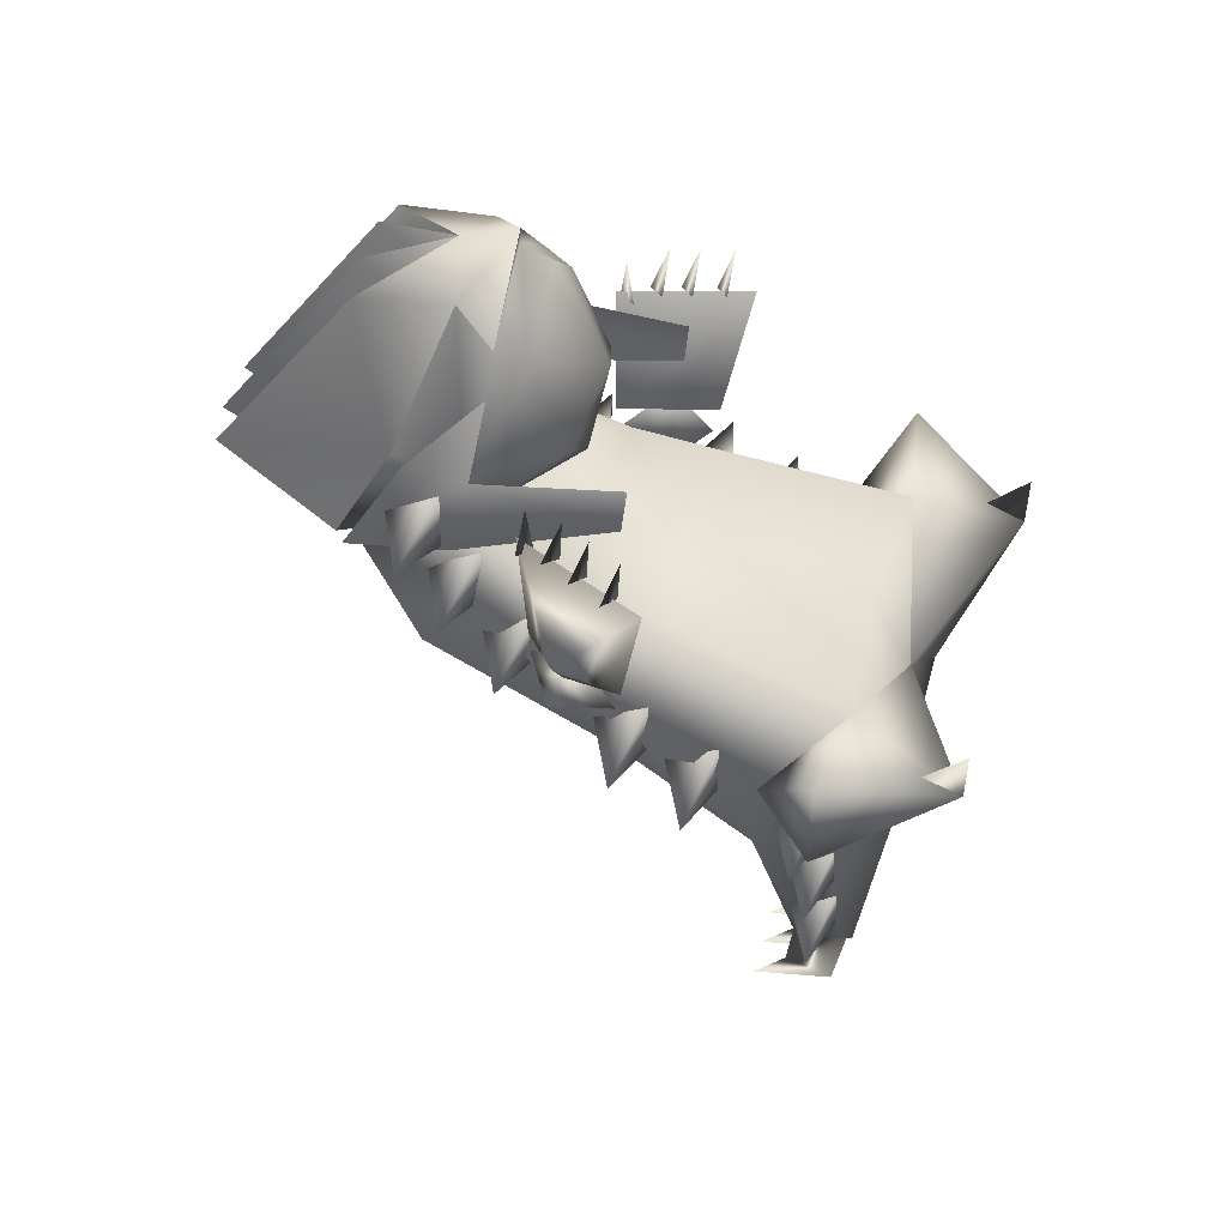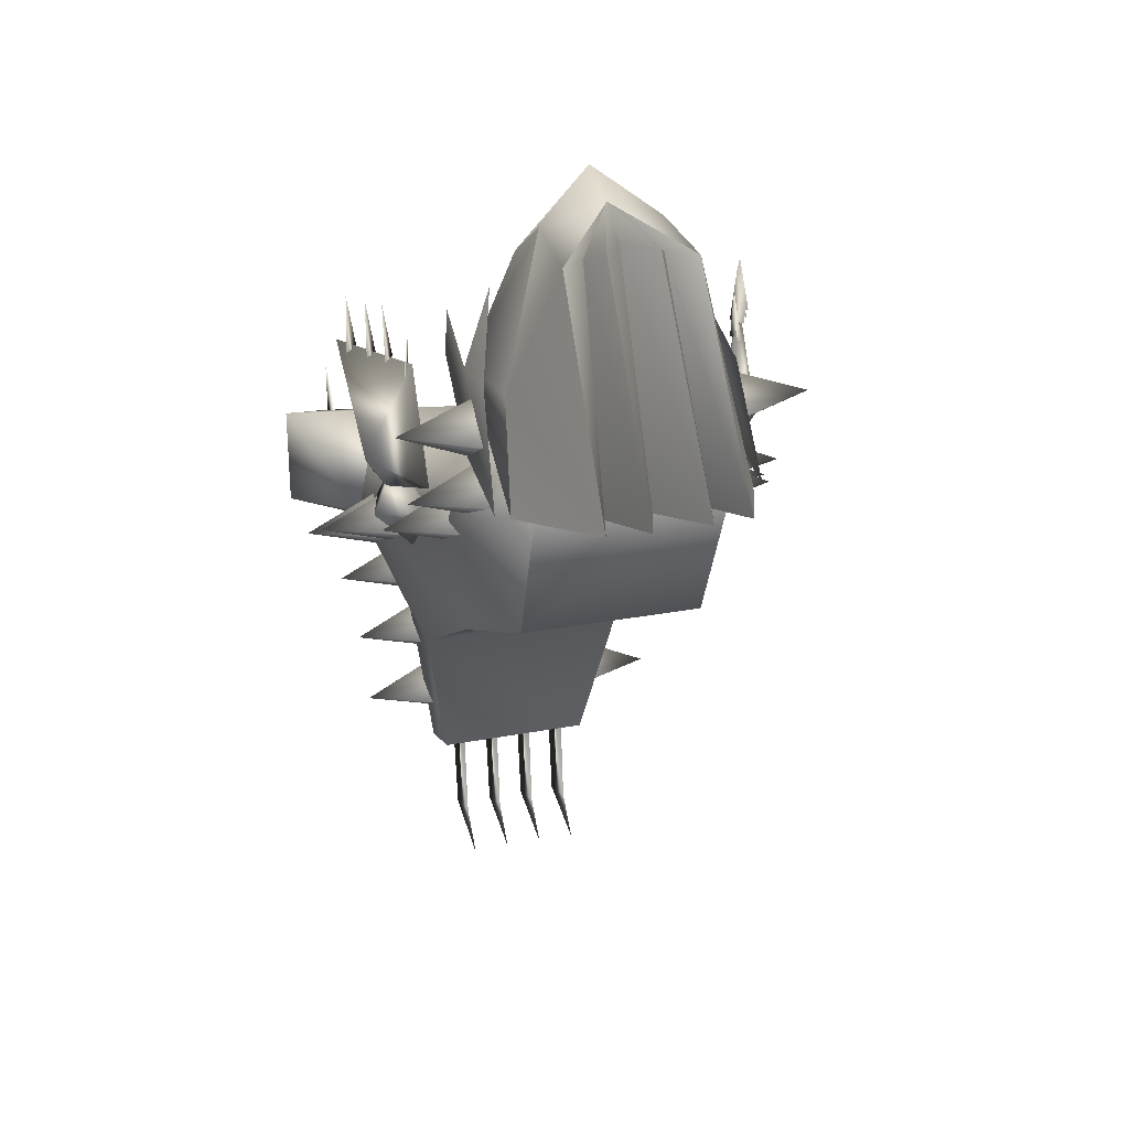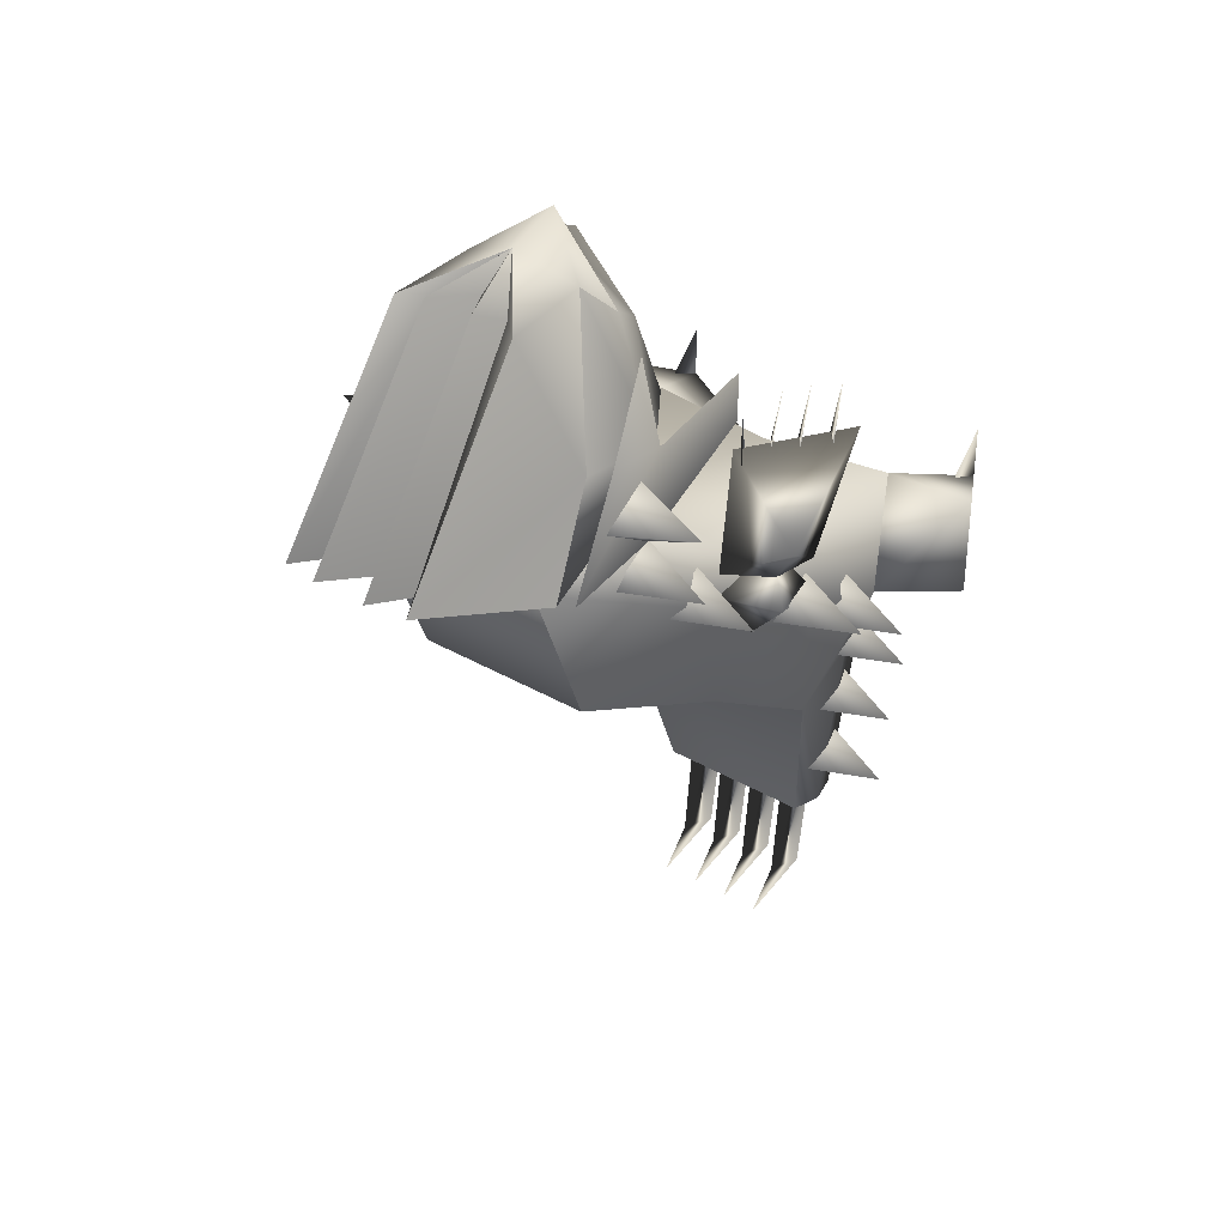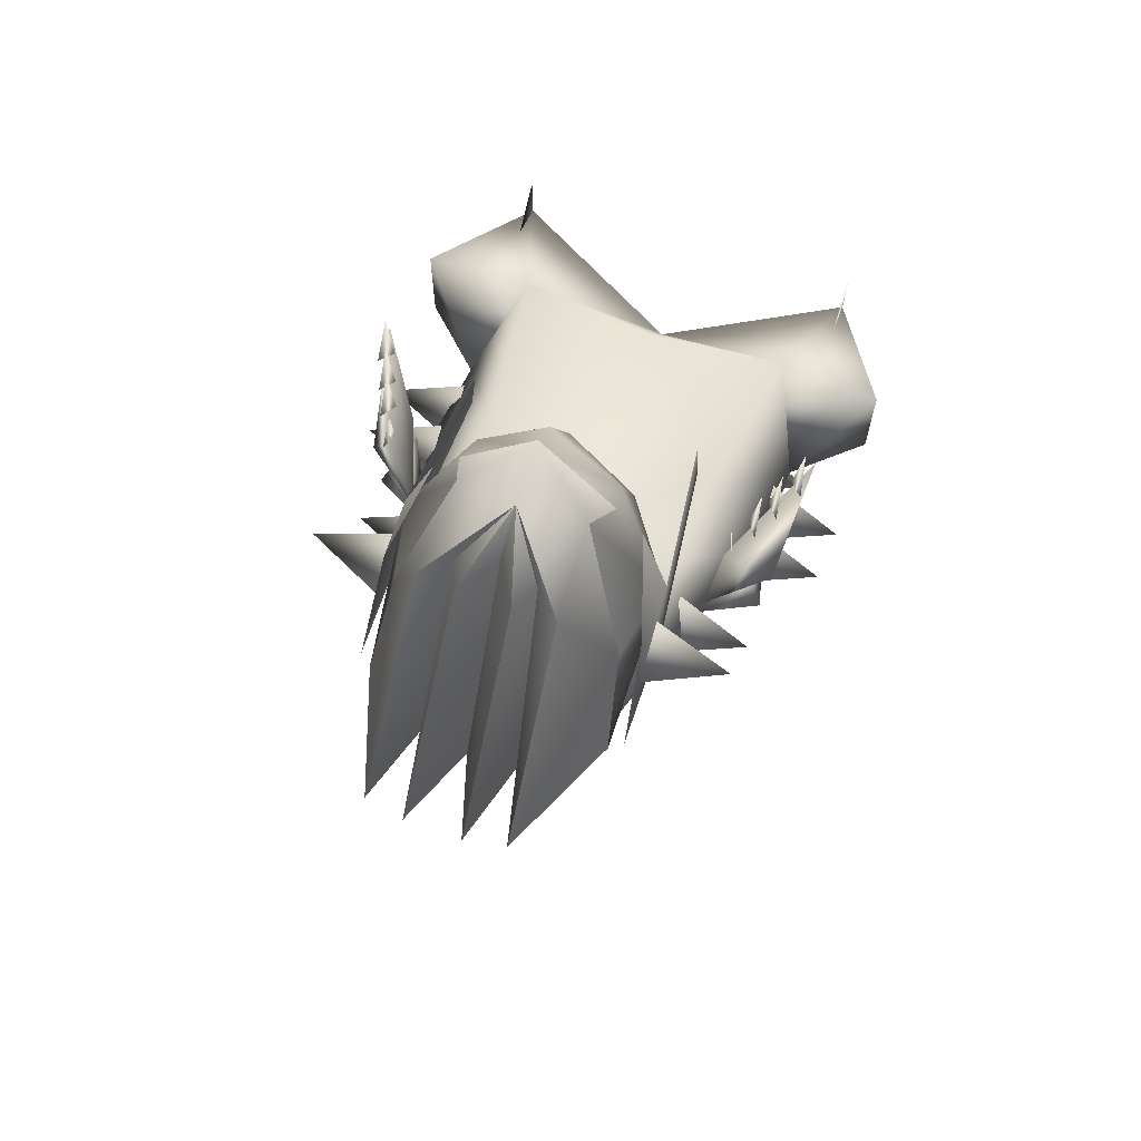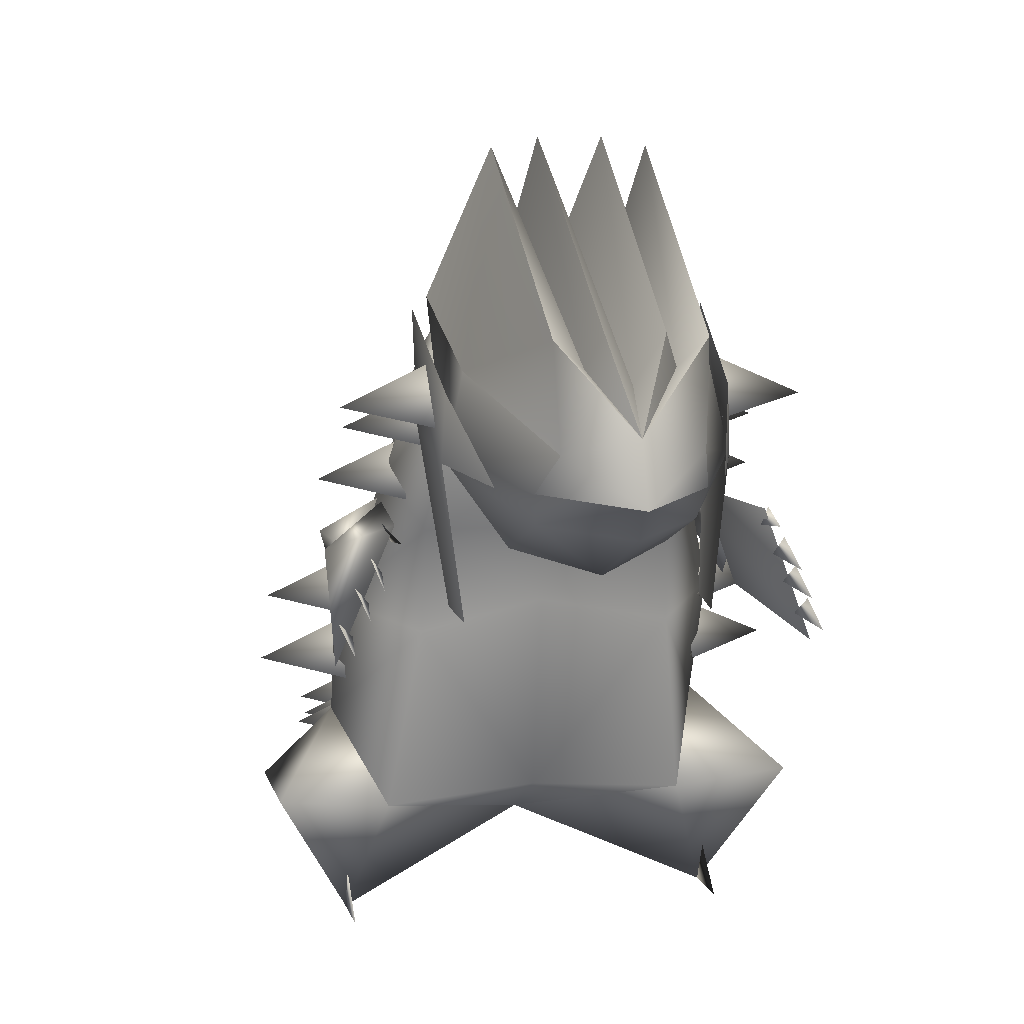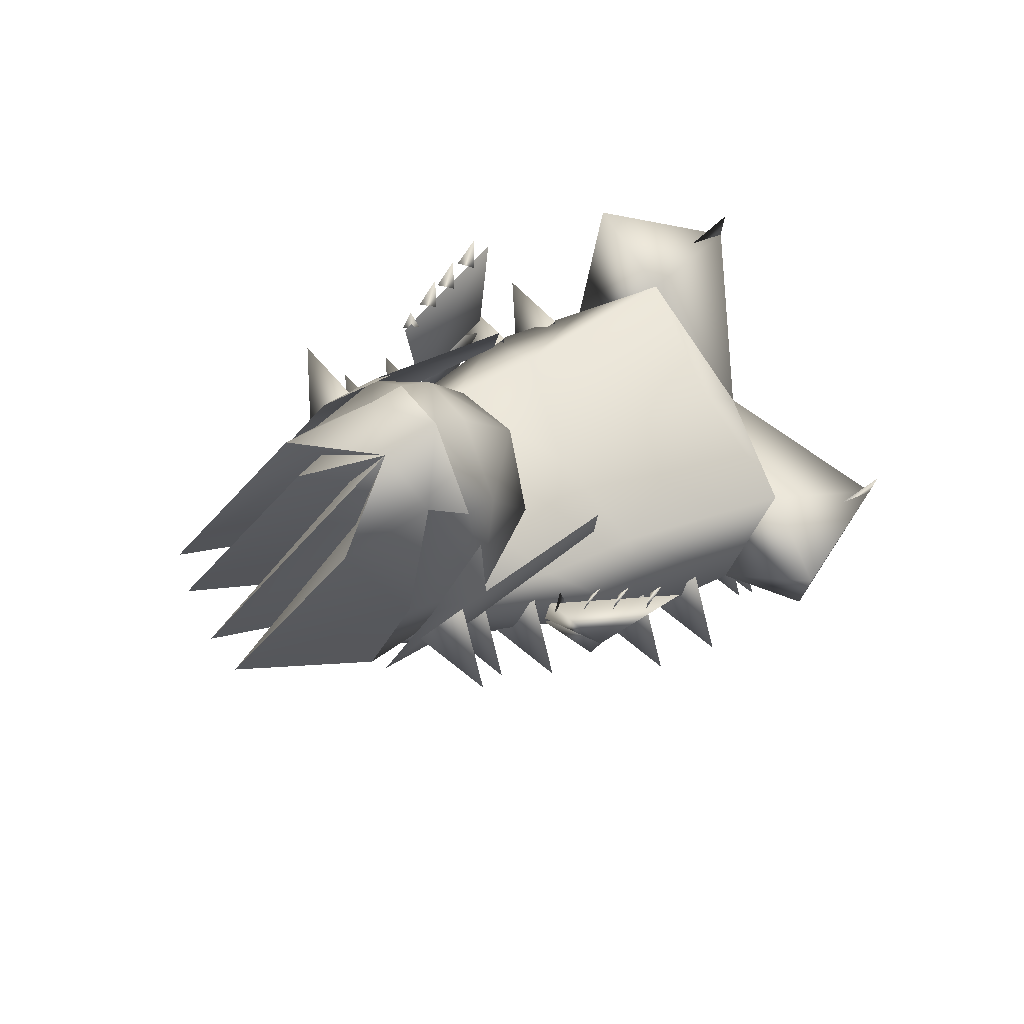
<metadata>
{"format":"obj","ext":"obj","renderer":"f3d","projection":"perspective","resolution":1024,"background":"white","views":[{"elev":47.5,"azim":-75.0,"up":"+Z"},{"elev":26.5,"azim":163.4,"up":"+Z"},{"elev":33.5,"azim":-141.5,"up":"+Z"},{"elev":66.7,"azim":-160.1,"up":"+Z"},{"elev":10.3,"azim":-13.7,"up":"+Y"},{"elev":74.9,"azim":-117.2,"up":"+Z"}]}
</metadata>
<code>
v 0 0.5907 0.2483
v 0.1064 0.5854 0.3424
v 0 0.5577 0.4104
v 0.151 0.7051 0.2414
v -0.1064 0.5854 0.3424
v 0 0.7185 0.1519
v -0.151 0.7051 0.2414
v 0.1896 0.7024 0.3424
v -0.1896 0.7024 0.3424
v 0 0.1795 0.05041
v -0.1766 0.4282 0.1178
v -0.2134 0.1638 0.06022
v 0 0.4608 0.09927
v 0 0.1146 -0.05985
v 0.1766 0.4282 0.1178
v 0.2134 0.1638 0.06022
v -0.1721 0.5735 0.1362
v 0.1721 0.5735 0.1362
v 0 0.6847 0.2717
v -0.1471 0.09322 -0.1979
v 0.1241 0.1397 -0.5721
v 0.1471 0.09322 -0.1979
v -0.1241 0.1397 -0.5721
v -0.1845 0.2071 -0.2446
v -0.2725 0.278 -0.06823
v 0.1845 0.2071 -0.2446
v 0.1365 0.1869 -0.5721
v -0.1365 0.1869 -0.5721
v 0.2725 0.278 -0.06823
v 0 0.9789 0.2057
v 0.07777 0.8979 0.1847
v -0.07142 0.8979 0.1847
v 0.07363 0.9705 0.2035
v -0.07363 0.9705 0.2035
v 0.04307 1.109 0.2399
v -0.04307 1.109 0.2399
v 0.1803 0.8979 0.1847
v -0.1803 0.8979 0.1847
v 0.1042 1.096 0.2365
v -0.1042 1.096 0.2365
v 0.1933 0.6983 0.3367
v 0.1673 0.4912 0.3503
v 0.1725 0.498 0.2806
v 0.1986 0.7287 0.2094
v 0.1996 0.883 0.1835
v 0.1889 0.7903 0.3415
v 0.1499 0.6832 0.4498
v -0.1933 0.6983 0.3367
v -0.1725 0.498 0.2806
v -0.1673 0.4912 0.3503
v -0.1986 0.7287 0.2094
v -0.1996 0.883 0.1835
v -0.1889 0.7903 0.3415
v -0.1499 0.6832 0.4498
v -0.3707 0.1855 0.07997
v -0.2664 1.49e-08 -0.000281
v -0.3706 0.1857 -0.07479
v 0.3707 0.1855 0.07997
v 0.3706 0.1857 -0.07479
v 0.2664 1.49e-08 -0.000281
v 0 0.632 0.5695
v -0.104 0.6389 0.474
v 0.104 0.6389 0.474
v 0.09204 0.7375 0.5495
v 0 0.6765 0.6145
v 0.1116 0.683 0.4997
v 0 0.7594 0.5849
v 0.09849 0.876 0.5361
v 0.1647 0.8156 0.3352
v -0.09204 0.7375 0.5495
v -0.1116 0.683 0.4997
v -0.09849 0.876 0.5361
v -0.1647 0.8156 0.3352
v -0.1463 0.9029 0.1919
v 0.1463 0.9029 0.1919
v 0.1408 0.8009 -0.05194
v -0.1408 0.8009 -0.05194
v -0.2185 0.6398 0.06533
v -0.1369 0.7894 0.2361
v 0.1369 0.7894 0.2361
v 0.2185 0.6398 0.06533
v 0.2873 0.7206 0.1419
v 0.1718 0.695 0.1863
v 0.1718 0.695 0.09749
v 0.1718 0.7719 0.1419
v 0.31 0.6385 0.06531
v 0.1945 0.6129 0.1097
v 0.1945 0.6129 0.02091
v 0.1945 0.6898 0.06531
v 0.3714 0.4632 -0.006211
v 0.2558 0.4376 0.03819
v 0.2558 0.4376 -0.05062
v 0.2558 0.5145 -0.006211
v 0.3753 0.3608 -0.05881
v 0.2597 0.3351 -0.0144
v 0.2597 0.3351 -0.1032
v 0.2597 0.412 -0.05881
v -0.2873 0.7206 0.1419
v -0.1718 0.695 0.09749
v -0.1718 0.695 0.1863
v -0.1718 0.7719 0.1419
v -0.31 0.6385 0.06531
v -0.1945 0.6129 0.02091
v -0.1945 0.6129 0.1097
v -0.1945 0.6898 0.06531
v -0.3714 0.4632 -0.006211
v -0.2558 0.4376 -0.05062
v -0.2558 0.4376 0.03819
v -0.2558 0.5145 -0.006211
v -0.3753 0.3608 -0.05881
v -0.2597 0.3351 -0.1032
v -0.2597 0.3351 -0.0144
v -0.2597 0.412 -0.05881
v -0.1704 0.2975 -0.3193
v -0.2751 0.4514 -0.007241
v -0.1501 0.5031 -0.1965
v 0.1704 0.2975 -0.3193
v 0.2751 0.4514 -0.007241
v 0.1501 0.5031 -0.1965
v 0.2978 0.2197 -0.2204
v 0.1822 0.1941 -0.176
v 0.1822 0.1941 -0.2648
v 0.1822 0.271 -0.2204
v 0.2678 0.1981 -0.3501
v 0.1522 0.1725 -0.3057
v 0.1522 0.1725 -0.3945
v 0.1522 0.2494 -0.3501
v 0.2531 0.1913 -0.4779
v 0.1376 0.1657 -0.4335
v 0.1376 0.1657 -0.5223
v 0.1376 0.2426 -0.4779
v -0.2978 0.2197 -0.2204
v -0.1822 0.1941 -0.2648
v -0.1822 0.1941 -0.176
v -0.1822 0.271 -0.2204
v -0.2678 0.1981 -0.3501
v -0.1522 0.1725 -0.3945
v -0.1522 0.1725 -0.3057
v -0.1522 0.2494 -0.3501
v -0.2531 0.1913 -0.4779
v -0.1376 0.1657 -0.5223
v -0.1376 0.1657 -0.4335
v -0.1376 0.2426 -0.4779
v 0.1241 0.2342 -0.5721
v -0.1241 0.2342 -0.5721
v 0.09 0.2449 -0.7093
v 0.09 0.1424 -0.5618
v 0.09 0.1691 -0.736
v 0.09 0.2289 -0.5618
v 0.09 0.2951 -0.7664
v 0.03 0.2449 -0.7093
v 0.03 0.1424 -0.5618
v 0.03 0.1691 -0.736
v 0.03 0.2289 -0.5618
v 0.03 0.2951 -0.7664
v -0.03 0.2449 -0.7093
v -0.03 0.1424 -0.5618
v -0.03 0.1691 -0.736
v -0.03 0.2289 -0.5618
v -0.03 0.2951 -0.7664
v -0.09 0.2449 -0.7093
v -0.09 0.1424 -0.5618
v -0.09 0.1691 -0.736
v -0.09 0.2289 -0.5618
v -0.09 0.2951 -0.7664
v 0 0.8191 0.5429
v -0.03877 0.8839 0.5521
v 0.03877 0.8839 0.5521
v -0.05828 0.8388 0.5323
v 0.05828 0.8388 0.5323
v 0.3128 0.7655 0.2692
v 0.1942 0.7398 0.3047
v 0.2009 0.7398 0.2162
v 0.1976 0.8167 0.2604
v -0.3128 0.7655 0.2692
v -0.2009 0.7398 0.2162
v -0.1942 0.7398 0.3047
v -0.1976 0.8167 0.2604
v 0 0.6779 0.5901
v 0.2668 1.49e-08 0.08135
v 0.2668 1.49e-08 -0.0002608
v 0.2668 0.08162 -0.0002608
v -0.2668 1.49e-08 0.08135
v -0.2668 0.08162 -0.0002608
v -0.2668 1.49e-08 -0.0002608
v 0.2536 0.6028 0.3731
v 0.2637 0.6157 0.2943
v 0.2531 0.5924 0.2976
v 0.2787 0.5468 0.3883
v 0.2827 0.5761 0.3081
v 0.2667 0.5538 0.3086
v 0.2959 0.5067 0.3823
v 0.3018 0.5346 0.3017
v 0.2839 0.5137 0.3025
v 0.3154 0.4608 0.3753
v 0.323 0.487 0.2943
v 0.3034 0.4678 0.2956
v -0.2536 0.6028 0.3731
v -0.2531 0.5924 0.2976
v -0.2637 0.6157 0.2943
v -0.2787 0.5468 0.3883
v -0.2667 0.5538 0.3086
v -0.2827 0.5761 0.3081
v -0.2959 0.5067 0.3823
v -0.2839 0.5137 0.3025
v -0.3018 0.5346 0.3017
v -0.3154 0.4608 0.3753
v -0.3034 0.4678 0.2956
v -0.323 0.487 0.2943
o merged_0_0_node
g polygon_0
f 1 2 3
f 1 4 2
f 1 3 5
f 1 6 4
f 1 5 7
f 1 7 6
f 2 4 8
f 5 9 7
f 10 11 12
f 10 13 11
f 10 12 14
f 10 15 13
f 10 14 16
f 10 16 15
f 11 13 17
f 15 18 13
f 13 18 17
f 18 19 17
f 20 21 22
f 20 23 21
f 20 22 14
f 20 24 23
f 20 25 24
f 21 26 22
f 21 27 26
f 23 24 28
f 22 26 29
f 30 31 32
f 30 33 31
f 30 32 34
f 30 35 33
f 30 34 36
f 31 33 37
f 32 38 34
f 33 39 37
f 38 40 34
f 41 42 43
f 41 43 44
f 41 44 45
f 41 45 46
f 41 46 47
f 41 43 42
f 41 44 43
f 41 45 44
f 41 46 45
f 41 47 46
f 48 49 50
f 48 51 49
f 48 52 51
f 48 53 52
f 48 54 53
f 48 50 49
f 48 49 51
f 48 51 52
f 48 52 53
f 48 53 54
f 55 12 25
f 55 56 12
f 55 25 57
f 55 57 56
f 12 56 14
f 58 59 29
f 58 60 59
f 58 29 16
f 58 16 60
f 16 14 60
f 3 61 62
f 3 63 61
f 3 62 5
f 3 2 63
f 62 9 5
f 2 8 63
f 64 65 66
f 64 67 65
f 64 68 67
f 64 69 68
f 65 67 70
f 65 70 71
f 69 39 68
f 69 37 39
f 67 72 70
f 72 73 70
f 72 40 73
f 40 38 73
f 74 75 76
f 74 76 77
f 74 77 78
f 74 78 79
f 75 80 81
f 75 81 76
f 20 57 25
f 20 56 57
f 20 14 56
f 22 29 59
f 22 59 60
f 22 60 14
f 19 80 75
f 19 75 74
f 19 74 79
f 82 83 84
f 82 84 85
f 82 85 83
f 86 87 88
f 86 88 89
f 86 89 87
f 90 91 92
f 90 92 93
f 90 93 91
f 94 95 96
f 94 96 97
f 94 97 95
f 98 99 100
f 98 101 99
f 98 100 101
f 102 103 104
f 102 105 103
f 102 104 105
f 106 107 108
f 106 109 107
f 106 108 109
f 110 111 112
f 110 113 111
f 110 112 113
f 114 24 25
f 114 25 115
f 114 115 116
f 117 29 26
f 117 118 29
f 117 119 118
f 120 121 122
f 120 122 123
f 120 123 121
f 124 125 126
f 124 126 127
f 124 127 125
f 128 129 130
f 128 130 131
f 128 131 129
f 132 133 134
f 132 135 133
f 132 134 135
f 136 137 138
f 136 139 137
f 136 138 139
f 140 141 142
f 140 143 141
f 140 142 143
f 27 21 23
f 27 23 28
f 27 28 144
f 28 145 144
f 146 147 148
f 146 149 147
f 146 148 150
f 151 152 153
f 151 154 152
f 151 153 155
f 156 157 158
f 156 159 157
f 156 158 160
f 161 162 163
f 161 164 162
f 161 163 165
f 151 152 154
f 151 153 152
f 151 155 153
f 156 157 159
f 156 158 157
f 156 160 158
f 161 162 164
f 161 163 162
f 161 165 163
f 146 147 149
f 146 148 147
f 146 150 148
f 32 6 7
f 32 31 6
f 32 7 38
f 31 4 6
f 31 37 4
f 7 9 38
f 37 8 4
f 37 69 8
f 9 73 38
f 166 30 36
f 166 36 167
f 166 167 67
f 166 35 30
f 166 168 35
f 166 67 168
f 169 72 67
f 169 40 72
f 169 34 40
f 169 67 167
f 169 167 36
f 169 36 34
f 170 68 39
f 170 67 68
f 170 39 33
f 170 35 168
f 170 33 35
f 170 168 67
f 171 172 173
f 171 173 174
f 171 174 172
f 175 176 177
f 175 178 176
f 175 177 178
f 145 28 114
f 145 114 117
f 145 117 144
f 28 24 114
f 144 117 27
f 117 26 27
f 25 12 11
f 25 11 115
f 15 29 118
f 15 16 29
f 116 115 78
f 116 78 77
f 119 81 118
f 119 76 81
f 119 77 76
f 119 116 77
f 115 17 78
f 115 11 17
f 18 118 81
f 18 15 118
f 114 119 117
f 114 116 119
f 179 65 71
f 179 66 65
f 19 79 17
f 19 18 80
f 17 79 78
f 81 80 18
f 180 181 182
f 183 184 185
f 180 182 181
f 183 185 184
f 186 187 188
f 189 190 191
f 192 193 194
f 195 196 197
f 186 188 187
f 189 191 190
f 192 194 193
f 195 197 196
f 198 199 200
f 201 202 203
f 204 205 206
f 207 208 209
f 198 200 199
f 201 203 202
f 204 206 205
f 207 209 208
v 0.3061 0.5648 0.05674
v 0.2439 0.5497 -0.009267
v 0.2279 0.6106 0.07249
v 0.2655 0.5372 0.1345
v 0.2815 0.4763 0.05271
v 0.2827 0.5499 0.09688
v 0.3145 0.5553 0.1462
v 0.2878 0.4676 0.09074
v 0.327 0.4295 0.2962
v 0.2512 0.6175 0.3172
v 0.2302 0.6119 0.112
v -0.3061 0.5648 0.05674
v -0.2279 0.6106 0.07249
v -0.2439 0.5497 -0.009267
v -0.2655 0.5372 0.1345
v -0.2815 0.4763 0.05271
v -0.2827 0.5499 0.09688
v -0.2878 0.4676 0.09074
v -0.3145 0.5553 0.1462
v -0.327 0.4295 0.2962
v -0.2512 0.6175 0.3172
v -0.2302 0.6119 0.112
o merged_1_0_node
g polygon_0
f 210 211 212
f 212 211 213
f 212 213 210
f 214 211 210
f 211 214 213
f 214 210 213
f 215 216 217
f 218 217 216
f 218 216 219
f 219 216 220
f 220 216 215
f 220 215 217
f 217 218 220
f 219 220 218
f 221 222 223
f 222 224 223
f 222 221 224
f 225 221 223
f 223 224 225
f 225 224 221
f 226 227 228
f 229 228 227
f 229 230 228
f 230 231 228
f 231 226 228
f 231 227 226
f 227 231 229
f 230 229 231
o merged_2_0_node
g polygon_0
f 71 62 179
f 61 179 62
f 66 63 8
f 66 179 63
f 179 61 63
f 9 62 71
o merged_3_0_node
g polygon_0
f 8 64 66
f 69 64 8
f 9 71 70
f 9 70 73

</code>
